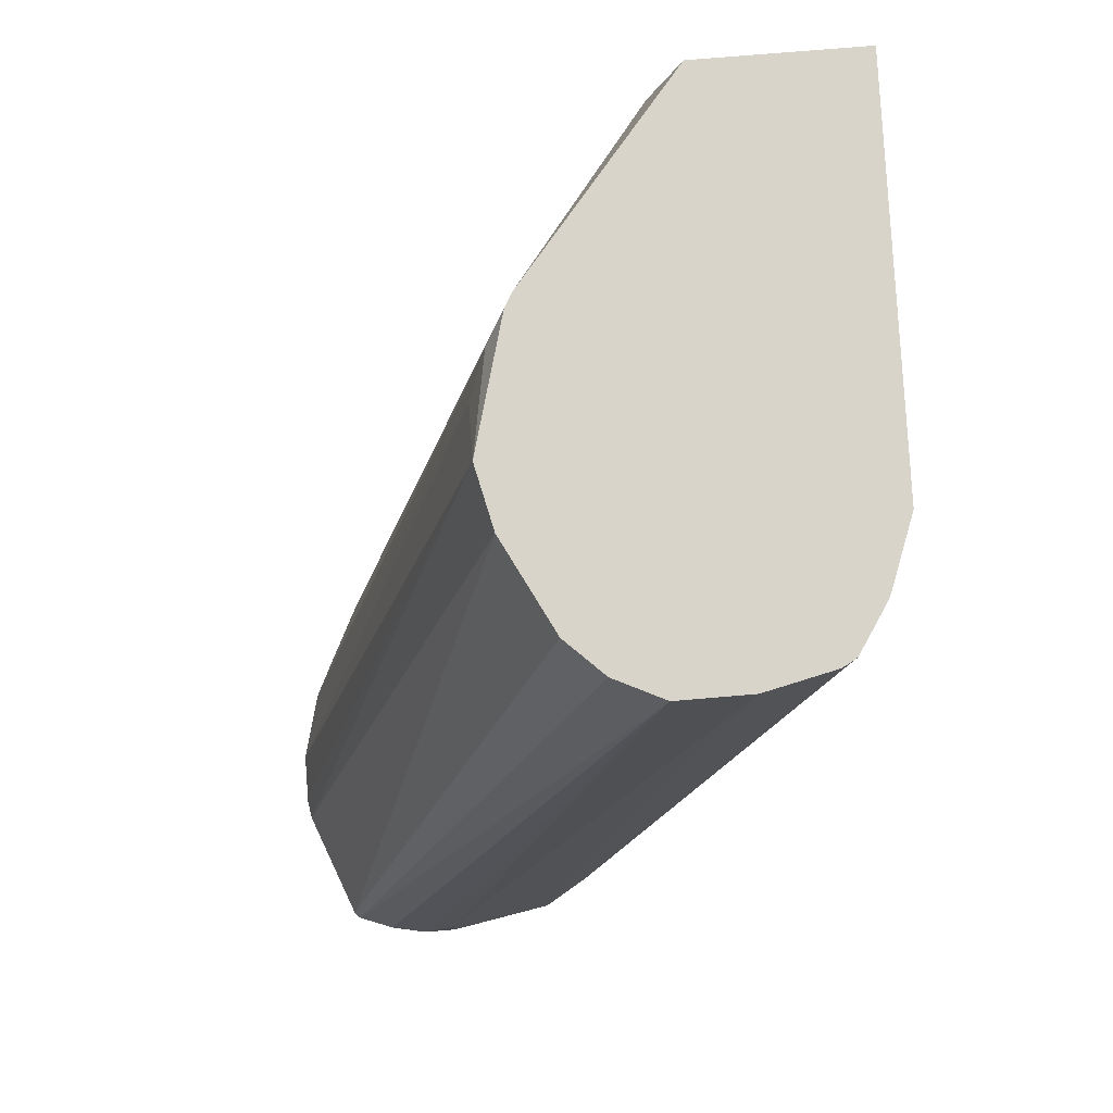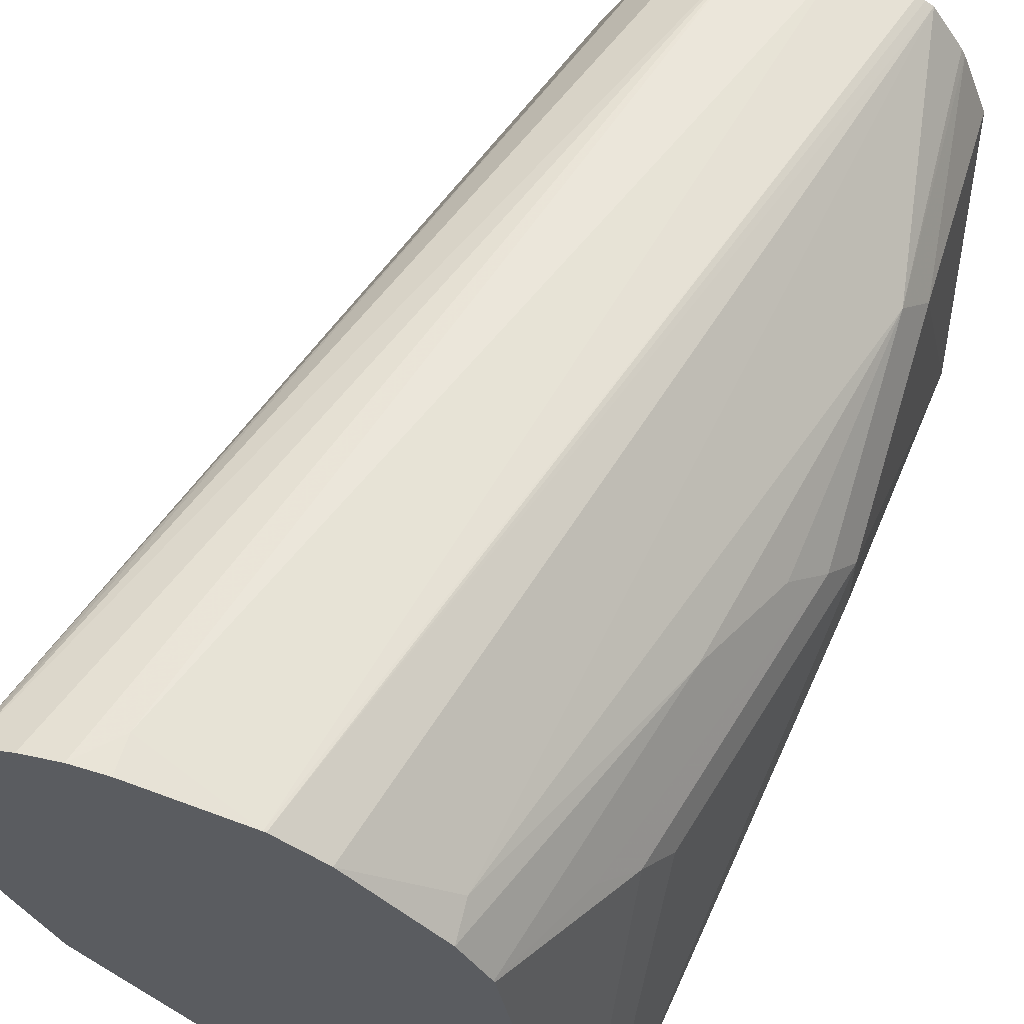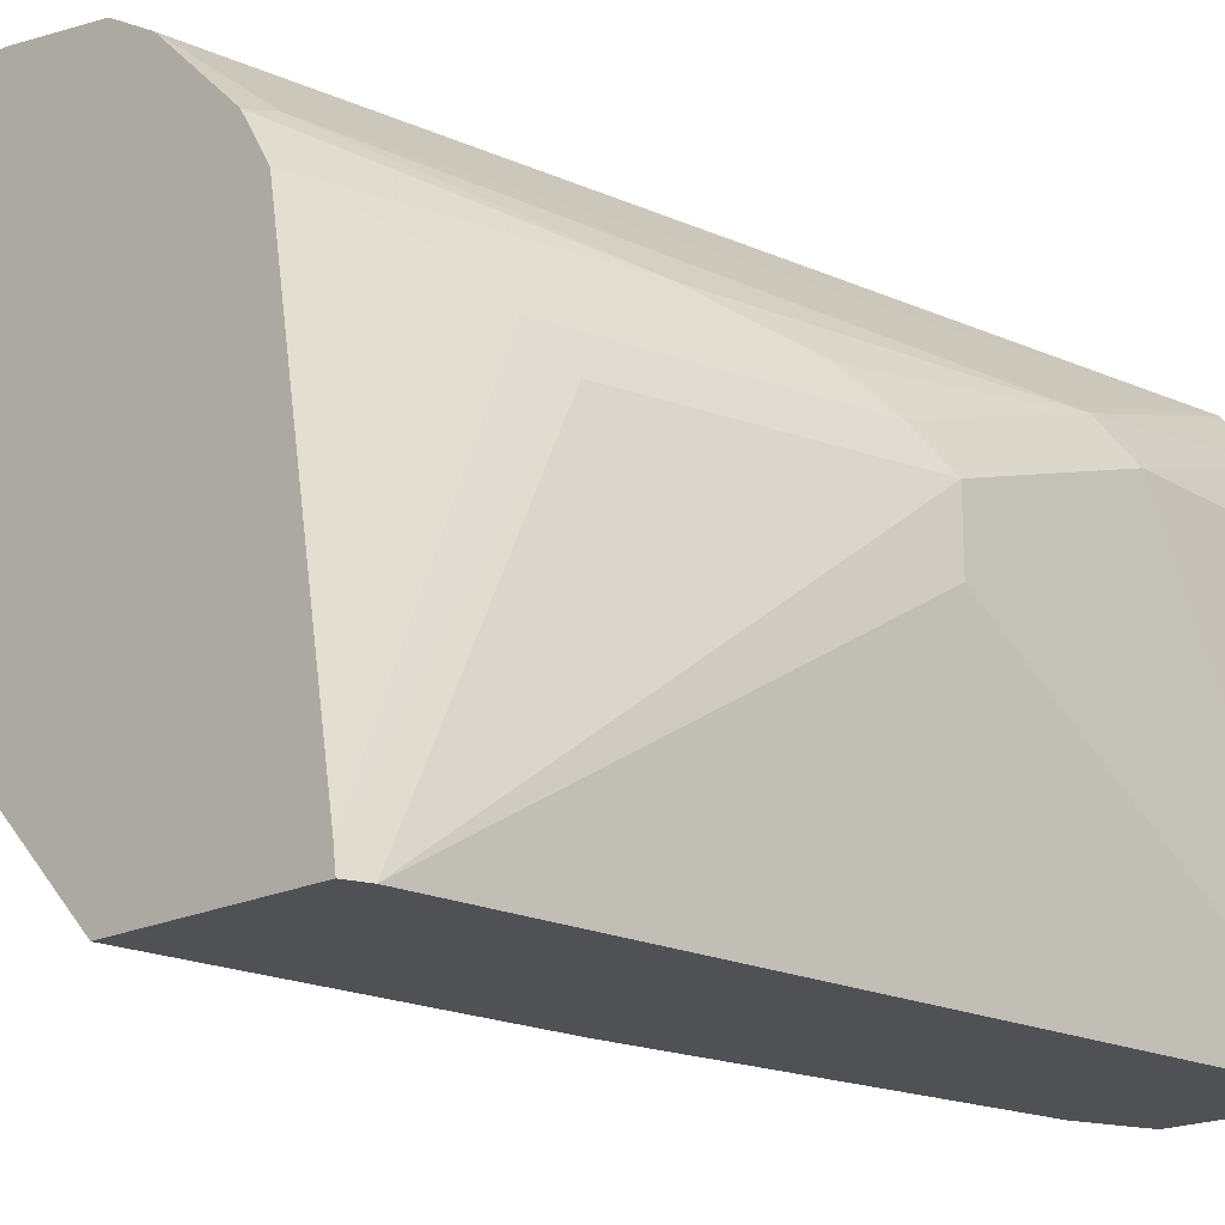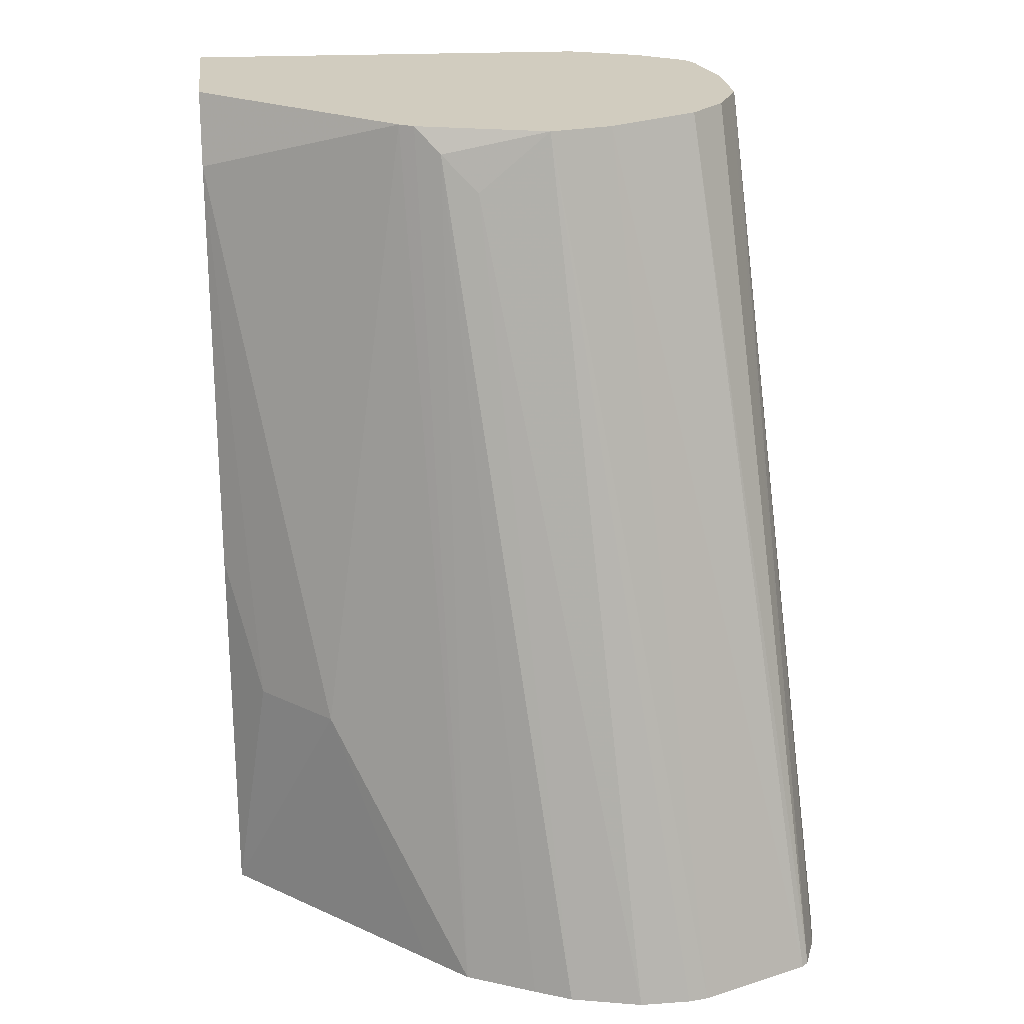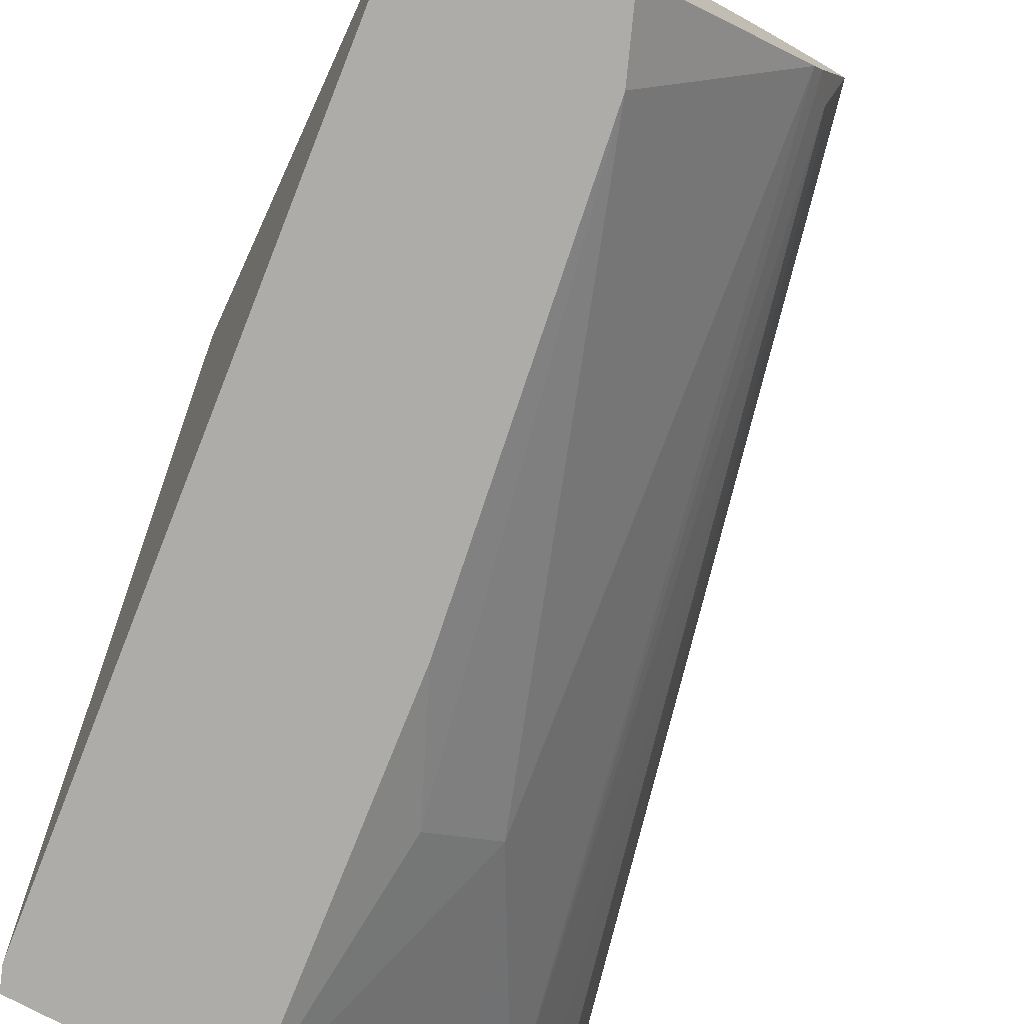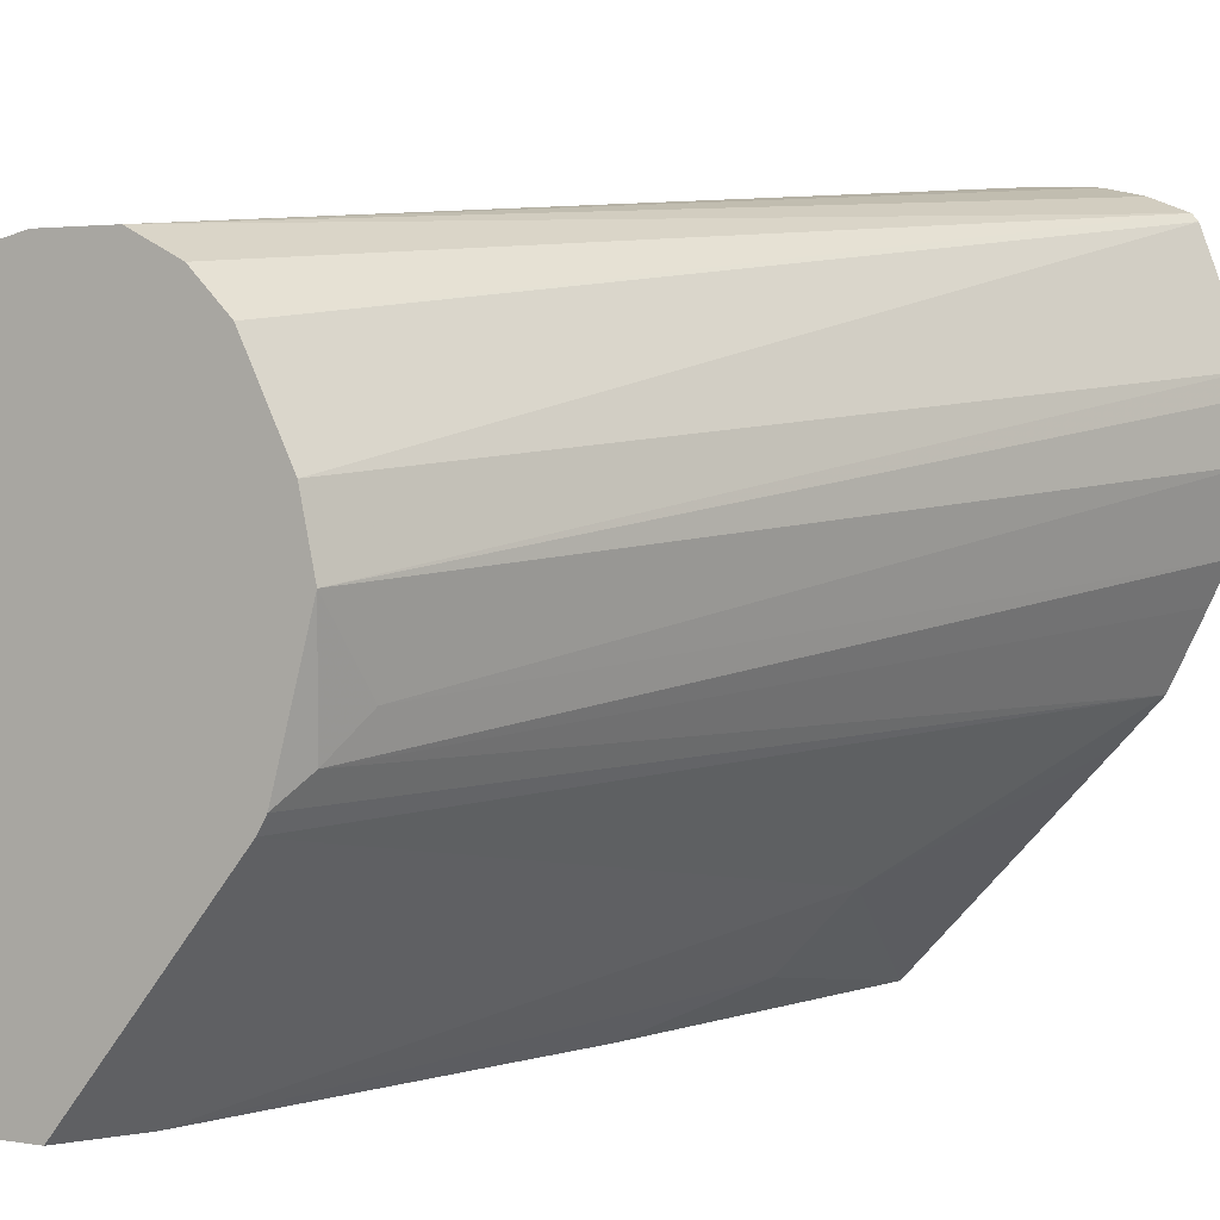
<metadata>
{"format":"obj","ext":"obj","renderer":"f3d","projection":"perspective","resolution":1024,"background":"white","views":[{"elev":75.1,"azim":175.2,"up":"+Z"},{"elev":61.1,"azim":-162.6,"up":"+Y"},{"elev":-19.6,"azim":-137.7,"up":"+Y"},{"elev":24.1,"azim":83.2,"up":"+Z"},{"elev":-76.7,"azim":-28.0,"up":"+Y"},{"elev":2.4,"azim":31.5,"up":"+Y"}]}
</metadata>
<code>
v -0.05228 0.2076 -0.633
v -0.04154 0.2052 -0.633
v -0.0623 0.2076 -0.633
v -0.0623 0.2076 -0.6229
v -0.1246 0.1869 -0.377
v -0.03092 0.2011 -0.633
v -0.09309 0.2023 -0.633
v -0.1453 0.1869 -0.377
v -0.1214 0.1853 -0.377
v -0.02923 0.1992 -0.633
v -0.1107 0.18 -0.377
v -0.1003 0.1696 -0.377
v -0.09382 0.2022 -0.633
v -0.1651 0.1825 -0.377
v -0.01667 0.1661 -0.633
v -0.08706 0.1429 -0.377
v -0.1071 0.1943 -0.633
v -0.1695 0.1801 -0.377
v -0.1672 0.1814 -0.377
v -0.01576 0.1604 -0.633
v -0.08307 0.1246 -0.377
v -0.1319 0.1697 -0.633
v -0.1315 0.173 -0.6229
v -0.1817 0.1557 -0.4465
v -0.1782 0.1672 -0.377
v -0.01576 0.1453 -0.633
v -0.09366 0.08624 -0.377
v -0.08826 0.09344 -0.3842
v -0.08307 0.1038 -0.3945
v -0.1401 0.1558 -0.633
v -0.1609 0.1557 -0.5503
v -0.1817 0.135 -0.5087
v -0.1869 0.1453 -0.4361
v -0.1792 0.1651 -0.377
v -0.1739 0.1453 -0.5191
v -0.02104 0.1246 -0.633
v -0.09618 0.08201 -0.377
v -0.03626 0.09382 -0.633
v -0.03125 0.1038 -0.633
v -0.02624 0.1138 -0.633
v -0.1403 0.1554 -0.633
v -0.1531 0.1453 -0.6022
v -0.1869 0.1246 -0.4984
v -0.1609 0.135 -0.5918
v -0.1661 0.1246 -0.5814
v -0.1922 0.02421 -0.377
v -0.1869 0.1453 -0.377
v -0.1437 0.02421 -0.377
v -0.135 0.02421 -0.398
v -0.07615 0.05538 -0.5606
v -0.04745 0.08199 -0.633
v -0.1611 0.0308 -0.633
v -0.1644 0.02421 -0.6264
v -0.1869 0.1038 -0.4984
v -0.1142 0.02421 -0.5225
v -0.09691 0.03462 -0.5606
v -0.1024 0.02421 -0.633
v -0.1619 0.02421 -0.633
f 24 35 32
f 30 42 31
f 30 41 42
f 28 36 29
f 28 40 36
f 28 39 40
f 28 38 39
f 27 38 28
f 27 37 38
f 26 29 36
f 31 42 35
f 21 27 28
f 24 34 25
f 24 33 34
f 24 43 33
f 24 32 43
f 23 31 24
f 22 31 23
f 22 30 31
f 21 29 26
f 21 28 29
f 20 21 26
f 18 23 24
f 32 35 42
f 24 31 35
f 32 42 44
f 50 57 51
f 32 45 43
f 55 57 56
f 18 24 25
f 52 58 53
f 50 56 57
f 49 56 50
f 49 55 56
f 46 49 48
f 46 55 49
f 46 57 55
f 46 58 57
f 46 53 58
f 46 54 53
f 32 44 45
f 45 52 53
f 43 54 46
f 43 53 54
f 43 45 53
f 41 44 42
f 41 52 44
f 38 50 51
f 37 50 38
f 37 49 50
f 37 48 49
f 33 47 34
f 33 46 47
f 33 43 46
f 44 52 45
f 17 23 18
f 5 12 11
f 15 21 20
f 2 5 6
f 1 5 2
f 1 4 5
f 1 3 4
f 1 7 3
f 1 13 7
f 1 17 13
f 1 22 17
f 1 30 22
f 1 41 30
f 1 52 41
f 3 7 4
f 1 58 52
f 1 51 57
f 1 38 51
f 1 40 39
f 1 36 40
f 1 26 36
f 1 20 26
f 1 15 20
f 1 10 15
f 1 6 10
f 1 2 6
f 17 22 23
f 1 57 58
f 4 7 8
f 1 39 38
f 5 8 14
f 15 16 21
f 4 8 5
f 13 19 14
f 13 18 19
f 13 17 18
f 10 16 15
f 7 14 8
f 7 13 14
f 6 12 10
f 6 11 12
f 6 9 11
f 5 9 6
f 10 12 16
f 5 16 12
f 5 19 18
f 5 14 19
f 5 11 9
f 5 18 25
f 5 25 34
f 5 47 46
f 5 34 47
f 5 46 48
f 5 48 37
f 5 37 27
f 5 27 21
f 5 21 16

</code>
